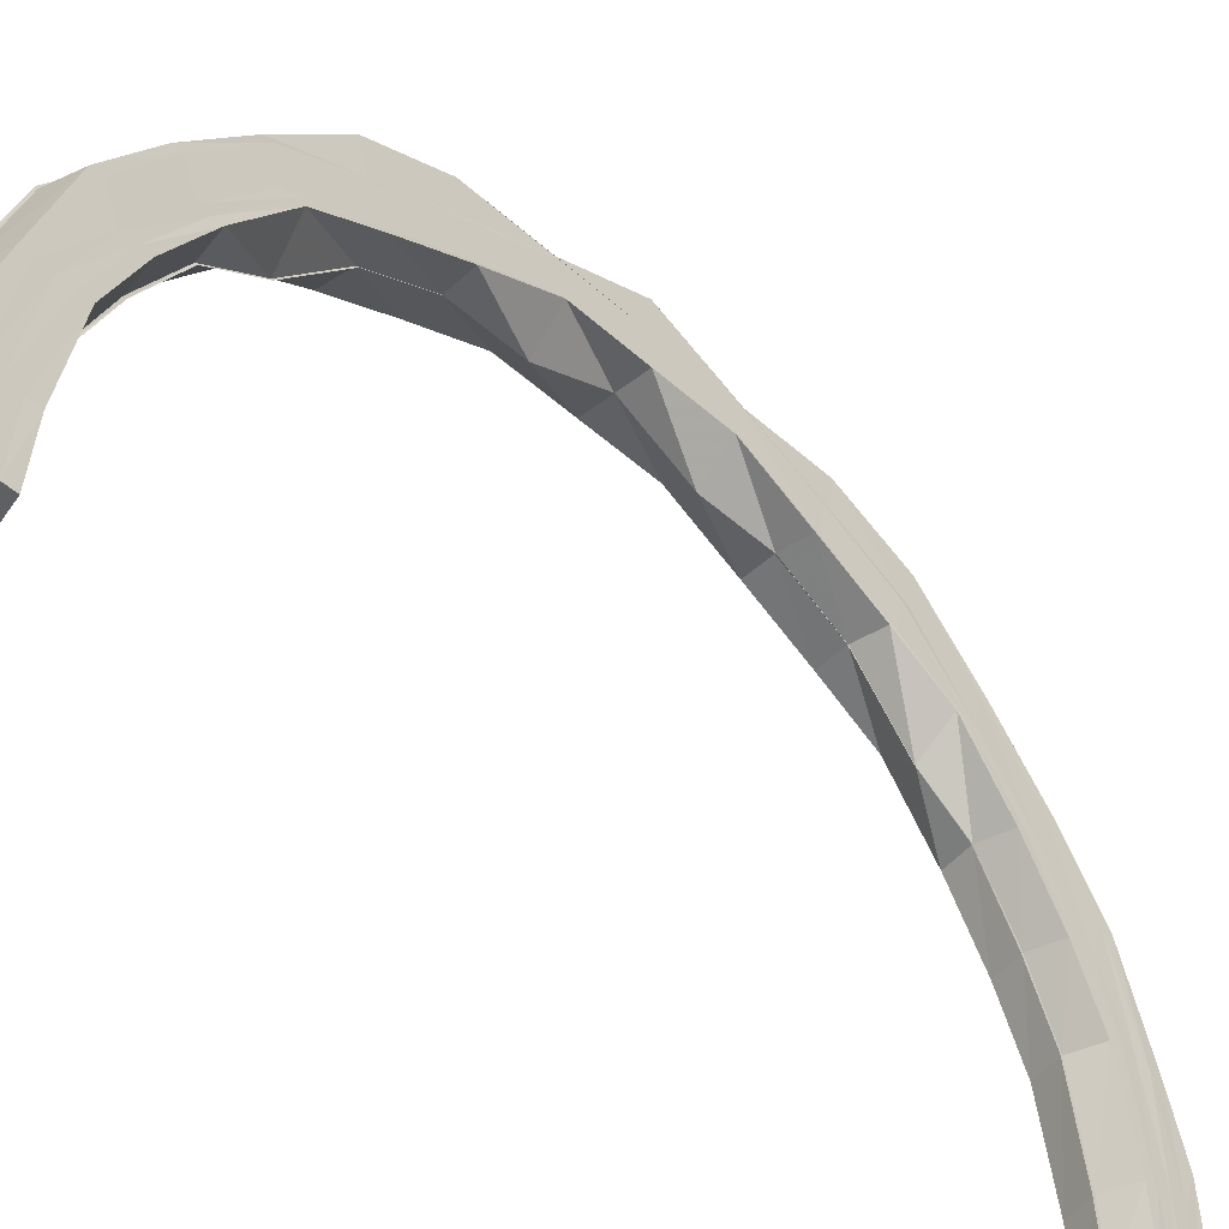
<metadata>
{"format":"obj","ext":"obj","renderer":"f3d","projection":"perspective","resolution":1024,"background":"white","views":[{"elev":-43.6,"azim":-137.0,"up":"+Y"}]}
</metadata>
<code>
o 25194
v 2243 1862 10.82
v 2243 1862 10.82
v 2243 1862 10.82
v 2243 1862 10.82
v 2243 1862 10.82
v 2243 1862 10.82
v 2243 1862 10.83
v 2243 1862 10.82
v 2243 1862 10.83
v 2243 1862 10.83
v 2243 1862 10.82
v 2243 1862 10.82
v 2243 1862 10.83
v 2243 1862 10.83
v 2243 1862 10.82
v 2243 1862 10.83
v 2243 1862 10.83
v 2243 1862 10.83
v 2243 1862 10.84
v 2243 1862 10.84
v 2243 1862 10.83
v 2243 1862 10.84
v 2243 1862 10.84
v 2243 1862 10.84
v 2243 1862 10.84
v 2243 1862 10.85
v 2243 1862 10.84
v 2243 1862 10.85
v 2243 1862 10.84
v 2243 1862 10.85
v 2243 1862 10.85
v 2243 1862 10.85
v 2243 1862 10.85
v 2243 1862 10.85
v 2243 1862 10.85
v 2243 1862 10.84
v 2243 1862 10.85
v 2243 1862 10.85
v 2243 1862 10.86
v 2243 1862 10.85
v 2243 1862 10.85
v 2243 1862 10.86
v 2243 1862 10.85
v 2243 1862 10.85
v 2243 1862 10.86
v 2243 1862 10.86
v 2243 1862 10.88
v 2243 1862 10.86
v 2243 1862 10.86
v 2243 1862 10.88
v 2243 1862 10.86
v 2243 1862 10.86
v 2243 1862 10.86
v 2243 1862 10.87
v 2243 1862 10.84
v 2243 1862 10.84
v 2243 1862 10.85
v 2243 1862 10.87
v 2243 1862 10.87
v 2243 1862 10.89
v 2243 1862 10.89
v 2243 1862 10.89
v 2243 1862 10.91
v 2243 1862 10.88
v 2243 1862 10.88
v 2243 1862 10.89
v 2243 1862 10.88
v 2243 1862 10.89
v 2243 1862 10.89
v 2243 1862 10.89
v 2243 1862 10.91
v 2243 1862 10.89
v 2243 1862 10.93
v 2243 1862 10.91
v 2243 1862 10.91
v 2243 1862 10.91
v 2243 1862 10.94
v 2243 1862 10.91
v 2243 1862 10.91
v 2243 1862 10.89
v 2243 1862 10.91
v 2243 1862 10.93
v 2243 1862 10.89
v 2243 1862 10.87
v 2243 1862 10.85
v 2243 1862 10.86
v 2243 1862 10.91
v 2243 1862 10.83
v 2243 1862 10.82
v 2243 1862 10.84
v 2243 1862 10.83
v 2243 1862 10.83
v 2243 1862 10.84
v 2243 1862 10.84
v 2243 1862 10.84
v 2243 1862 10.83
v 2243 1862 10.83
v 2243 1862 10.86
v 2243 1862 10.86
v 2243 1862 10.84
v 2243 1862 10.84
v 2243 1862 10.86
v 2243 1862 10.84
v 2243 1862 10.86
v 2243 1862 10.88
v 2243 1862 10.88
v 2243 1862 10.88
v 2243 1862 10.86
v 2243 1862 10.86
v 2243 1862 10.88
v 2243 1862 10.88
v 2243 1862 10.9
v 2243 1862 10.9
v 2243 1862 10.88
v 2243 1862 10.88
v 2243 1862 10.9
v 2243 1862 10.88
v 2243 1862 10.86
v 2243 1862 10.9
v 2243 1862 10.93
v 2243 1862 10.93
v 2243 1862 10.9
v 2243 1862 10.9
v 2243 1862 10.93
v 2243 1862 10.93
v 2243 1862 10.9
v 2243 1862 10.9
v 2243 1862 10.93
v 2243 1862 10.93
v 2243 1862 10.93
v 2243 1862 10.96
v 2243 1862 10.95
v 2243 1862 10.95
v 2243 1862 10.93
v 2243 1862 10.93
v 2243 1862 10.96
v 2243 1862 10.95
v 2243 1862 10.95
v 2243 1862 10.93
v 2243 1862 10.93
v 2243 1862 10.9
v 2243 1862 10.9
v 2243 1862 10.88
v 2243 1862 10.9
v 2243 1862 10.93
v 2243 1862 10.88
v 2243 1862 10.86
v 2243 1862 10.88
v 2243 1862 10.86
v 2243 1862 10.84
v 2243 1862 10.86
v 2243 1862 10.98
v 2243 1862 10.95
v 2243 1862 10.98
v 2243 1862 10.98
v 2243 1862 11.01
v 2243 1862 11.01
v 2243 1862 10.98
v 2243 1862 10.98
v 2243 1862 10.95
v 2243 1862 10.98
v 2243 1862 11.01
v 2243 1862 10.95
v 2243 1862 10.93
v 2243 1862 10.93
v 2243 1862 10.96
v 2243 1862 10.95
v 2243 1862 10.98
v 2243 1862 10.9
v 2243 1862 10.93
v 2243 1862 10.95
v 2243 1862 10.95
v 2243 1862 10.93
v 2243 1862 10.93
v 2243 1862 10.93
v 2243 1862 10.9
v 2243 1862 10.9
v 2243 1862 10.93
v 2243 1862 10.9
v 2243 1862 10.9
v 2243 1862 10.9
v 2243 1862 10.88
v 2243 1862 10.88
v 2243 1862 10.9
v 2243 1862 10.88
v 2243 1862 10.88
v 2243 1862 10.88
v 2243 1862 10.86
v 2243 1862 10.86
v 2243 1862 10.88
v 2243 1862 10.86
v 2243 1862 10.86
v 2243 1862 10.86
v 2243 1862 10.84
v 2243 1862 10.84
v 2243 1862 10.86
v 2243 1862 10.84
v 2243 1862 10.84
v 2243 1862 10.84
v 2243 1862 10.83
v 2243 1862 10.83
v 2243 1862 10.84
v 2243 1862 10.83
v 2243 1862 10.83
v 2243 1862 10.83
v 2243 1862 10.82
v 2243 1862 10.82
v 2243 1862 10.83
v 2243 1862 10.82
v 2243 1862 10.84
v 2243 1862 10.85
v 2243 1862 10.83
v 2243 1862 10.84
v 2243 1862 10.86
v 2243 1862 10.83
v 2243 1862 10.82
v 2243 1862 10.83
v 2243 1862 10.82
v 2243 1862 10.82
v 2243 1862 10.83
v 2243 1862 10.83
v 2243 1862 10.82
v 2243 1862 10.82
v 2243 1862 10.82
v 2243 1862 10.82
v 2243 1862 10.83
v 2243 1862 10.83
v 2243 1862 10.84
v 2243 1862 10.84
v 2243 1862 10.84
v 2243 1862 10.84
v 2243 1862 10.84
v 2243 1862 10.85
v 2243 1862 10.85
v 2243 1862 10.86
v 2243 1862 10.88
v 2243 1862 10.84
v 2243 1862 10.84
v 2243 1862 10.84
v 2243 1862 10.84
v 2243 1862 10.85
v 2243 1862 10.85
v 2243 1862 10.84
v 2243 1862 10.85
v 2243 1862 10.85
v 2243 1862 10.85
v 2243 1862 10.85
v 2243 1862 10.85
v 2243 1862 10.85
v 2243 1862 10.85
v 2243 1862 10.86
v 2243 1862 10.86
v 2243 1862 10.85
v 2243 1862 10.85
v 2243 1862 10.86
v 2243 1862 10.86
v 2243 1862 10.86
v 2243 1862 10.88
v 2243 1862 10.88
v 2243 1862 10.86
v 2243 1862 10.86
v 2243 1862 10.87
v 2243 1862 10.87
v 2243 1862 10.87
v 2243 1862 10.88
v 2243 1862 10.89
v 2243 1862 10.89
v 2243 1862 10.88
v 2243 1862 10.88
v 2243 1862 10.89
v 2243 1862 10.89
v 2243 1862 10.87
v 2243 1862 10.89
v 2243 1862 10.88
v 2243 1862 10.9
v 2243 1862 10.93
v 2243 1862 10.91
v 2243 1862 10.91
v 2243 1862 10.93
v 2243 1862 10.89
v 2243 1862 10.96
v 2243 1862 10.91
v 2243 1862 10.93
v 2243 1862 10.89
v 2243 1862 10.91
v 2243 1862 10.91
v 2243 1862 10.91
v 2243 1862 10.89
v 2243 1862 10.89
v 2243 1862 10.94
v 2243 1862 10.93
v 2243 1862 10.91
v 2243 1862 10.91
v 2243 1862 10.93
v 2243 1862 10.93
v 2243 1862 10.96
v 2243 1862 10.93
v 2243 1862 10.91
v 2243 1862 10.96
v 2243 1862 10.98
v 2243 1862 10.98
v 2243 1862 10.98
v 2243 1862 11.01
v 2243 1862 11.01
v 2243 1862 11.01
v 2243 1862 11.04
v 2243 1862 11.01
v 2243 1862 11.03
v 2243 1862 10.98
v 2243 1862 10.96
v 2243 1862 11.03
v 2243 1862 11.01
v 2243 1862 11.01
v 2243 1862 11.01
v 2243 1862 11.01
v 2243 1862 10.98
v 2243 1862 10.96
v 2243 1862 10.96
v 2243 1862 10.93
v 2243 1862 10.93
v 2243 1862 10.93
v 2243 1862 10.91
v 2243 1862 10.91
v 2243 1862 10.89
v 2243 1862 10.93
v 2243 1862 10.96
v 2243 1862 10.91
v 2243 1862 10.96
v 2243 1862 10.96
v 2243 1862 10.98
v 2243 1862 10.93
v 2243 1862 10.96
v 2243 1862 10.98
v 2243 1862 11.01
v 2243 1862 11.01
v 2243 1862 11.01
v 2243 1862 11.01
v 2243 1862 11.03
v 2243 1862 11.03
v 2243 1862 11.03
v 2243 1862 11.01
v 2243 1862 11.05
v 2243 1862 11.05
v 2243 1862 11.03
v 2243 1862 11.05
v 2243 1862 11.07
v 2243 1862 11.03
v 2243 1862 11.05
v 2243 1862 11.03
v 2243 1862 11.06
v 2243 1862 11.03
v 2243 1862 11.01
v 2243 1862 11.04
v 2243 1862 11.05
v 2243 1862 11.03
v 2243 1862 11.04
v 2243 1862 11.04
v 2243 1862 11.06
v 2243 1862 11.01
v 2243 1862 11.04
v 2243 1862 11.06
v 2243 1862 11.04
v 2243 1862 11.01
v 2243 1862 11.01
v 2243 1862 11.01
v 2243 1862 11.04
v 2243 1862 11.04
v 2243 1862 11.06
v 2243 1862 11.04
v 2243 1862 11.09
v 2243 1862 11.06
v 2243 1862 11.06
v 2243 1862 11.06
v 2243 1862 11.09
v 2243 1862 11.06
v 2243 1862 11.11
v 2243 1862 11.08
v 2243 1862 11.09
v 2243 1862 11.09
v 2243 1862 11.11
v 2243 1862 11.09
v 2243 1862 11.12
v 2243 1862 11.1
v 2243 1862 11.11
v 2243 1862 11.11
v 2243 1862 11.12
v 2243 1862 11.11
v 2243 1862 11.13
v 2243 1862 11.12
v 2243 1862 11.12
v 2243 1862 11.12
v 2243 1862 11.13
v 2243 1862 11.12
v 2243 1862 11.12
v 2243 1862 11.1
v 2243 1862 11.08
v 2243 1862 11.12
v 2243 1862 11.08
v 2243 1862 11.1
v 2243 1862 11.13
v 2243 1862 11.13
v 2243 1862 11.14
v 2243 1862 11.13
v 2243 1862 11.13
v 2243 1862 11.14
v 2243 1862 11.13
v 2243 1862 11.13
v 2243 1862 11.14
v 2243 1862 11.14
v 2243 1862 11.14
v 2243 1862 11.14
v 2243 1862 11.14
v 2243 1862 11.14
v 2243 1862 11.14
v 2243 1862 11.14
v 2243 1862 11.14
v 2243 1862 11.14
v 2243 1862 11.13
v 2243 1862 11.14
v 2243 1862 11.14
v 2243 1862 11.13
v 2243 1862 11.14
v 2243 1862 11.13
v 2243 1862 11.13
v 2243 1862 11.14
v 2243 1862 11.13
v 2243 1862 11.12
v 2243 1862 11.13
v 2243 1862 11.13
v 2243 1862 11.12
v 2243 1862 11.12
v 2243 1862 11.13
v 2243 1862 11.12
v 2243 1862 11.12
v 2243 1862 11.12
v 2243 1862 11.11
v 2243 1862 11.11
v 2243 1862 11.1
v 2243 1862 11.1
v 2243 1862 11.11
v 2243 1862 11.1
v 2243 1862 11.09
v 2243 1862 11.11
v 2243 1862 11.09
v 2243 1862 11.1
v 2243 1862 11.09
v 2243 1862 11.08
v 2243 1862 11.07
v 2243 1862 11.07
v 2243 1862 11.08
v 2243 1862 11.07
v 2243 1862 11.05
v 2243 1862 11.06
v 2243 1862 11.06
v 2243 1862 11.04
v 2243 1862 11.05
v 2243 1862 11.03
v 2243 1862 11.05
v 2243 1862 11.05
v 2243 1862 11.03
v 2243 1862 11.03
v 2243 1862 11.07
v 2243 1862 11.07
v 2243 1862 11.05
v 2243 1862 11.05
v 2243 1862 11.07
v 2243 1862 11.09
v 2243 1862 11.09
v 2243 1862 11.07
v 2243 1862 11.07
v 2243 1862 11.09
v 2243 1862 11.1
v 2243 1862 11.1
v 2243 1862 11.09
v 2243 1862 11.09
v 2243 1862 11.1
v 2243 1862 11.11
v 2243 1862 11.11
v 2243 1862 11.1
v 2243 1862 11.1
v 2243 1862 11.11
v 2243 1862 11.12
v 2243 1862 11.12
v 2243 1862 11.11
v 2243 1862 11.11
v 2243 1862 11.12
v 2243 1862 11.12
v 2243 1862 11.12
v 2243 1862 11.12
v 2243 1862 11.12
v 2243 1862 11.12
v 2243 1862 11.12
v 2243 1862 11.12
v 2243 1862 11.12
v 2243 1862 11.12
v 2243 1862 11.12
v 2243 1862 11.13
v 2243 1862 11.12
v 2243 1862 11.13
v 2243 1862 11.12
v 2243 1862 11.13
v 2243 1862 11.11
v 2243 1862 11.11
v 2243 1862 11.12
v 2243 1862 11.11
v 2243 1862 11.14
v 2243 1862 11.13
v 2243 1862 11.13
v 2243 1862 11.14
v 2243 1862 11.13
v 2243 1862 11.14
v 2243 1862 11.14
v 2243 1862 11.14
v 2243 1862 11.14
v 2243 1862 11.14
v 2243 1862 11.13
v 2243 1862 11.14
v 2243 1862 11.14
v 2243 1862 11.13
v 2243 1862 11.13
v 2243 1862 11.13
v 2243 1862 11.12
v 2243 1862 11.13
v 2243 1862 11.13
v 2243 1862 11.12
v 2243 1862 11.12
v 2243 1862 11.13
v 2243 1862 11.12
v 2243 1862 11.11
v 2243 1862 11.12
v 2243 1862 11.12
v 2243 1862 11.12
v 2243 1862 11.11
v 2243 1862 11.11
v 2243 1862 11.1
v 2243 1862 11.09
v 2243 1862 11.11
v 2243 1862 11.11
v 2243 1862 11.09
v 2243 1862 11.09
v 2243 1862 11.08
v 2243 1862 11.06
v 2243 1862 11.09
v 2243 1862 11.09
v 2243 1862 11.06
v 2243 1862 11.06
v 2243 1862 11.06
v 2243 1862 11.04
v 2243 1862 11.06
v 2243 1862 11.06
v 2243 1862 11.04
v 2243 1862 11.04
v 2243 1862 11.01
v 2243 1862 11.04
v 2243 1862 11.04
v 2243 1862 11.01
v 2243 1862 11.01
v 2243 1862 11.06
v 2243 1862 11.06
v 2243 1862 11.04
v 2243 1862 11.06
v 2243 1862 11.08
v 2243 1862 11.05
v 2243 1862 11.08
v 2243 1862 11.08
v 2243 1862 11.08
v 2243 1862 11.07
v 2243 1862 11.09
v 2243 1862 11.07
v 2243 1862 11.05
v 2243 1862 11.03
v 2243 1862 11.03
v 2243 1862 11.03
v 2243 1862 11.05
v 2243 1862 11.01
v 2243 1862 11.03
v 2243 1862 11.05
v 2243 1862 11.07
v 2243 1862 11.03
v 2243 1862 11.03
v 2243 1862 11.05
v 2243 1862 11.03
v 2243 1862 11.05
v 2243 1862 11.05
v 2243 1862 11.07
v 2243 1862 11.05
v 2243 1862 11.09
v 2243 1862 11.07
v 2243 1862 11.07
v 2243 1862 11.09
v 2243 1862 11.07
v 2243 1862 11.1
v 2243 1862 11.09
v 2243 1862 11.09
v 2243 1862 11.09
v 2243 1862 11.1
v 2243 1862 11.09
v 2243 1862 11.1
v 2243 1862 11.11
v 2243 1862 11.1
v 2243 1862 11.1
v 2243 1862 11.11
v 2243 1862 11.1
v 2243 1862 11.09
v 2243 1862 11.1
v 2243 1862 11.11
v 2243 1862 11.11
v 2243 1862 11.1
v 2243 1862 11.11
v 2243 1862 11.12
v 2243 1862 11.1
v 2243 1862 11.12
v 2243 1862 11.12
v 2243 1862 11.12
v 2243 1862 11.13
v 2243 1862 10.88
v 2243 1862 10.87
v 2243 1862 10.86
v 2243 1862 10.87
v 2243 1862 10.89
v 2243 1862 10.96
v 2243 1862 10.98
v 2243 1862 10.96
v 2243 1862 10.96
v 2243 1862 10.96
v 2243 1862 11.01
v 2243 1862 11.01
v 2243 1862 10.98
v 2243 1862 11.01
v 2243 1862 11.01
v 2243 1862 11.06
v 2243 1862 11.06
v 2243 1862 11.04
v 2243 1862 11.08
v 2243 1862 11.09
v 2243 1862 11.08
v 2243 1862 11.1
v 2243 1862 11.11
v 2243 1862 11.1
v 2243 1862 11.12
v 2243 1862 11.09
v 2243 1862 11.09
v 2243 1862 11.07
v 2243 1862 11.09
v 2243 1862 11.1
v 2243 1862 10.82
v 2243 1862 10.82
v 2243 1862 10.83
v 2243 1862 10.83
v 2243 1862 10.82
v 2243 1862 10.83
v 2243 1862 10.83
v 2243 1862 10.84
v 2243 1862 10.83
v 2243 1862 10.84
v 2243 1862 10.84
v 2243 1862 10.84
v 2243 1862 10.84
f 1 2 3
f 2 4 5
f 6 7 3
f 7 8 5
f 9 10 8
f 11 9 12
f 13 14 6
f 14 7 15
f 16 17 13
f 17 14 18
f 19 20 16
f 20 17 21
f 22 23 19
f 23 20 24
f 25 26 22
f 25 26 27
f 26 28 29
f 26 30 23
f 31 30 32
f 30 33 34
f 35 23 36
f 23 37 20
f 38 37 23
f 30 39 37
f 40 39 41
f 39 42 43
f 37 44 20
f 20 44 17
f 37 45 44
f 46 45 37
f 39 47 45
f 48 47 49
f 47 50 51
f 45 52 44
f 53 54 52
f 44 55 17
f 44 52 55
f 17 55 14
f 55 56 14
f 14 56 7
f 52 57 55
f 55 57 56
f 52 58 57
f 59 58 52
f 47 60 59
f 59 61 58
f 62 61 59
f 60 63 61
f 64 60 65
f 60 66 67
f 61 68 58
f 69 63 70
f 63 71 72
f 63 73 74
f 75 73 76
f 73 77 78
f 74 79 68
f 80 81 68
f 81 82 79
f 68 79 83
f 68 83 84
f 58 68 84
f 58 84 57
f 57 84 85
f 57 85 56
f 84 83 86
f 84 86 85
f 79 87 83
f 56 85 88
f 56 88 7
f 7 88 89
f 85 90 88
f 85 86 90
f 88 90 91
f 88 92 8
f 90 93 92
f 94 95 92
f 96 94 97
f 98 99 93
f 100 98 101
f 86 102 90
f 90 102 103
f 102 104 93
f 86 105 102
f 106 107 104
f 108 106 109
f 83 105 86
f 110 111 104
f 83 87 105
f 112 113 111
f 114 112 115
f 105 116 110
f 87 116 105
f 105 117 118
f 116 119 117
f 120 121 119
f 116 120 122
f 122 123 111
f 124 125 123
f 126 124 127
f 128 120 116
f 87 128 116
f 129 130 123
f 120 131 129
f 132 133 130
f 134 132 135
f 136 131 120
f 128 136 120
f 137 138 130
f 129 137 139
f 139 140 141
f 142 141 143
f 144 145 142
f 146 143 147
f 148 144 146
f 149 147 150
f 151 148 149
f 137 152 153
f 154 152 137
f 152 155 153
f 154 156 152
f 156 157 158
f 155 159 160
f 161 162 155
f 153 155 163
f 153 163 164
f 164 163 165
f 163 166 165
f 167 168 166
f 164 165 169
f 170 171 164
f 171 172 173
f 174 171 175
f 176 170 177
f 170 178 179
f 180 170 181
f 182 180 183
f 180 184 185
f 186 180 187
f 188 186 189
f 186 190 191
f 192 186 193
f 194 192 195
f 192 196 197
f 198 192 199
f 200 198 201
f 198 202 203
f 103 199 204
f 205 198 204
f 206 205 207
f 205 208 209
f 204 199 210
f 199 211 210
f 204 210 212
f 213 214 211
f 91 204 215
f 215 204 212
f 216 205 215
f 215 212 217
f 89 215 218
f 219 215 220
f 220 212 221
f 222 216 219
f 222 216 223
f 216 224 225
f 212 226 227
f 221 226 228
f 212 210 226
f 210 229 226
f 210 211 229
f 226 229 230
f 226 230 231
f 228 230 232
f 229 233 230
f 211 234 229
f 229 234 233
f 211 235 234
f 193 235 211
f 214 236 235
f 230 233 237
f 230 237 238
f 232 237 239
f 240 241 239
f 241 242 243
f 237 244 243
f 245 246 244
f 247 245 248
f 233 249 237
f 237 249 35
f 249 250 244
f 251 252 250
f 253 251 254
f 233 255 249
f 234 255 233
f 255 256 249
f 249 256 38
f 256 257 250
f 258 259 257
f 260 258 261
f 234 262 255
f 235 262 234
f 255 263 256
f 262 263 255
f 263 264 256
f 256 264 46
f 264 265 257
f 266 267 265
f 268 266 269
f 263 270 264
f 270 271 272
f 273 270 263
f 262 273 263
f 274 273 262
f 235 274 262
f 187 274 235
f 236 275 274
f 274 169 273
f 275 276 169
f 181 169 274
f 169 277 273
f 273 277 270
f 169 165 277
f 277 278 270
f 165 279 277
f 277 279 278
f 165 166 279
f 270 278 280
f 166 281 279
f 278 282 280
f 280 282 62
f 279 283 278
f 278 283 282
f 279 281 283
f 280 284 265
f 282 285 284
f 286 287 284
f 288 286 289
f 290 291 285
f 292 290 293
f 294 295 285
f 283 296 294
f 281 296 283
f 283 297 298
f 296 299 297
f 281 300 296
f 300 301 296
f 302 300 166
f 302 303 300
f 304 303 302
f 155 304 302
f 305 304 155
f 305 306 304
f 300 307 301
f 308 306 305
f 156 308 305
f 301 309 310
f 311 308 156
f 307 312 301
f 313 311 156
f 314 315 309
f 301 314 316
f 317 301 318
f 317 318 319
f 319 318 320
f 319 321 322
f 323 322 324
f 325 326 319
f 327 325 323
f 318 328 320
f 329 330 328
f 320 328 331
f 320 331 79
f 79 331 87
f 331 128 87
f 328 332 331
f 331 332 128
f 332 136 128
f 332 333 136
f 316 333 328
f 330 334 333
f 333 154 136
f 333 335 154
f 335 313 154
f 336 337 333
f 336 338 337
f 339 338 336
f 314 339 336
f 338 340 341
f 342 343 340
f 344 345 338
f 345 346 342
f 347 339 314
f 312 347 314
f 347 348 339
f 349 347 312
f 307 349 312
f 349 350 347
f 350 348 347
f 351 349 307
f 352 351 307
f 353 351 352
f 348 354 355
f 356 353 303
f 357 358 356
f 359 360 303
f 360 361 353
f 360 362 363
f 364 360 365
f 366 361 367
f 361 368 369
f 361 370 371
f 372 370 373
f 370 374 375
f 370 376 377
f 378 376 379
f 376 380 381
f 376 382 383
f 384 382 385
f 382 386 387
f 382 388 389
f 390 388 391
f 388 392 393
f 394 389 383
f 383 389 395
f 383 395 396
f 389 397 395
f 398 399 396
f 389 400 397
f 401 400 389
f 388 402 400
f 403 402 404
f 402 405 406
f 400 407 397
f 400 408 407
f 409 408 400
f 402 410 408
f 411 412 409
f 413 410 414
f 410 415 416
f 410 417 408
f 410 417 418
f 419 410 418
f 417 420 418
f 417 420 421
f 408 422 421
f 408 421 407
f 420 423 418
f 420 423 424
f 421 425 424
f 423 426 418
f 407 421 427
f 421 424 427
f 423 426 428
f 424 429 428
f 426 430 418
f 426 430 431
f 428 432 431
f 431 433 434
f 424 428 435
f 427 424 435
f 428 431 436
f 435 428 436
f 436 431 437
f 435 436 438
f 438 436 439
f 440 435 438
f 427 435 440
f 440 441 442
f 443 427 440
f 407 427 443
f 397 407 443
f 443 440 444
f 397 443 445
f 445 443 444
f 395 397 445
f 444 440 446
f 395 445 447
f 444 446 448
f 448 446 449
f 445 444 450
f 450 444 448
f 447 445 450
f 396 395 447
f 450 451 354
f 447 450 348
f 348 450 452
f 350 447 348
f 396 447 350
f 453 396 350
f 377 396 453
f 453 350 349
f 351 453 349
f 371 453 351
f 454 398 453
f 455 454 351
f 452 456 457
f 458 459 457
f 460 458 461
f 462 463 456
f 464 462 465
f 448 466 456
f 467 468 466
f 469 467 470
f 446 471 466
f 472 473 471
f 474 472 475
f 438 476 471
f 477 478 476
f 479 477 480
f 436 481 476
f 482 483 481
f 484 482 485
f 431 486 481
f 487 488 486
f 430 488 486
f 489 487 490
f 430 491 418
f 492 491 493
f 491 494 495
f 491 496 418
f 496 497 418
f 491 496 498
f 496 497 499
f 500 491 498
f 497 501 418
f 502 500 503
f 500 504 505
f 501 506 418
f 506 419 418
f 497 501 507
f 501 506 508
f 506 419 411
f 508 509 411
f 507 510 508
f 419 511 512
f 513 511 512
f 514 513 515
f 411 512 516
f 517 518 516
f 519 517 520
f 508 411 521
f 521 411 401
f 521 516 522
f 523 524 522
f 525 523 526
f 527 508 521
f 507 508 527
f 527 521 528
f 528 521 394
f 528 522 529
f 530 527 528
f 531 532 529
f 533 531 534
f 535 529 536
f 537 538 536
f 539 537 540
f 541 536 542
f 543 544 542
f 545 543 546
f 547 542 548
f 549 550 548
f 551 549 552
f 306 548 553
f 554 555 553
f 556 554 557
f 308 558 306
f 558 559 560
f 561 558 308
f 311 561 308
f 561 562 558
f 563 561 311
f 562 564 558
f 558 564 547
f 564 565 559
f 566 562 561
f 563 566 561
f 567 568 566
f 569 566 563
f 570 569 563
f 449 569 570
f 570 563 571
f 571 563 311
f 571 311 313
f 335 571 313
f 572 571 335
f 573 574 571
f 575 573 335
f 576 577 572
f 577 578 570
f 579 577 580
f 577 581 582
f 583 578 584
f 578 585 586
f 578 587 569
f 588 587 589
f 587 590 591
f 587 592 593
f 594 592 595
f 592 596 597
f 439 598 593
f 592 599 598
f 600 599 601
f 599 602 603
f 593 598 604
f 593 604 566
f 566 604 562
f 604 605 562
f 562 605 564
f 598 606 604
f 604 606 605
f 598 607 606
f 599 500 607
f 437 607 598
f 605 608 564
f 564 608 541
f 606 609 605
f 605 609 608
f 607 610 606
f 606 610 609
f 607 498 610
f 434 498 607
f 608 611 565
f 498 499 610
f 498 612 499
f 610 613 609
f 610 499 613
f 609 530 608
f 609 613 530
f 608 530 535
f 530 614 611
f 613 527 530
f 613 507 527
f 499 507 613
f 499 615 507
f 616 617 618
f 619 620 616
f 621 622 623
f 624 622 625
f 626 627 628
f 629 630 628
f 631 632 633
f 358 634 631
f 635 636 632
f 634 637 635
f 638 639 636
f 637 640 638
f 641 642 643
f 644 645 641
f 646 647 648
f 647 649 648
f 650 646 648
f 649 651 648
f 652 650 648
f 651 653 648
f 654 652 648
f 653 655 648
f 656 654 648
f 655 657 648
f 658 656 648
f 657 658 648

</code>
